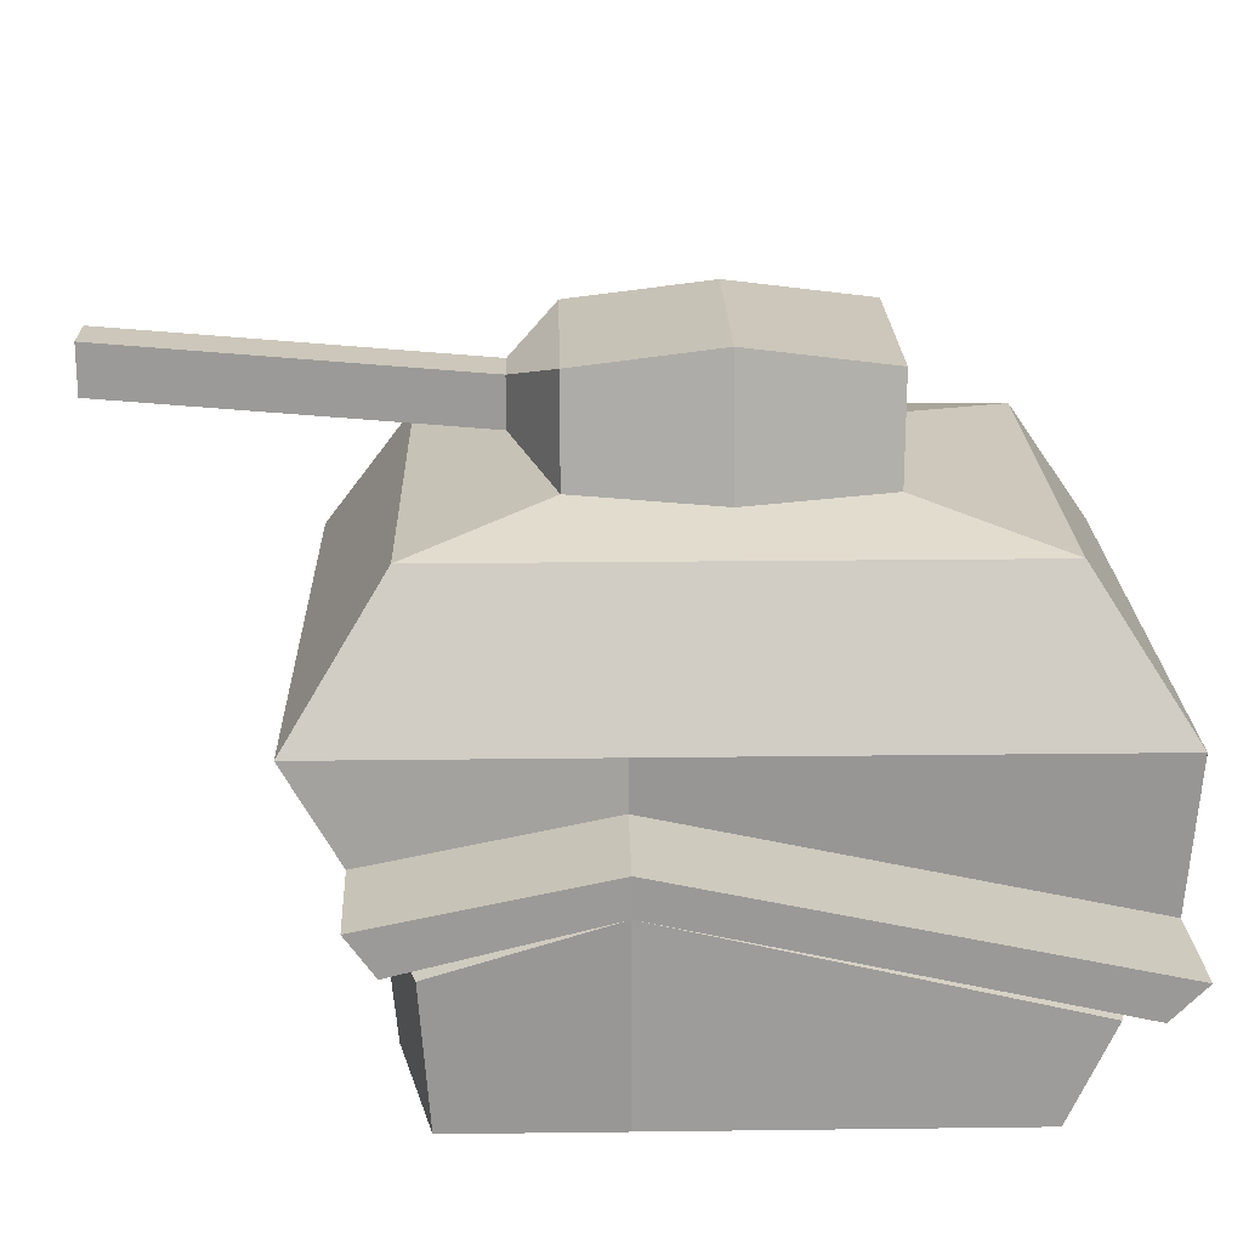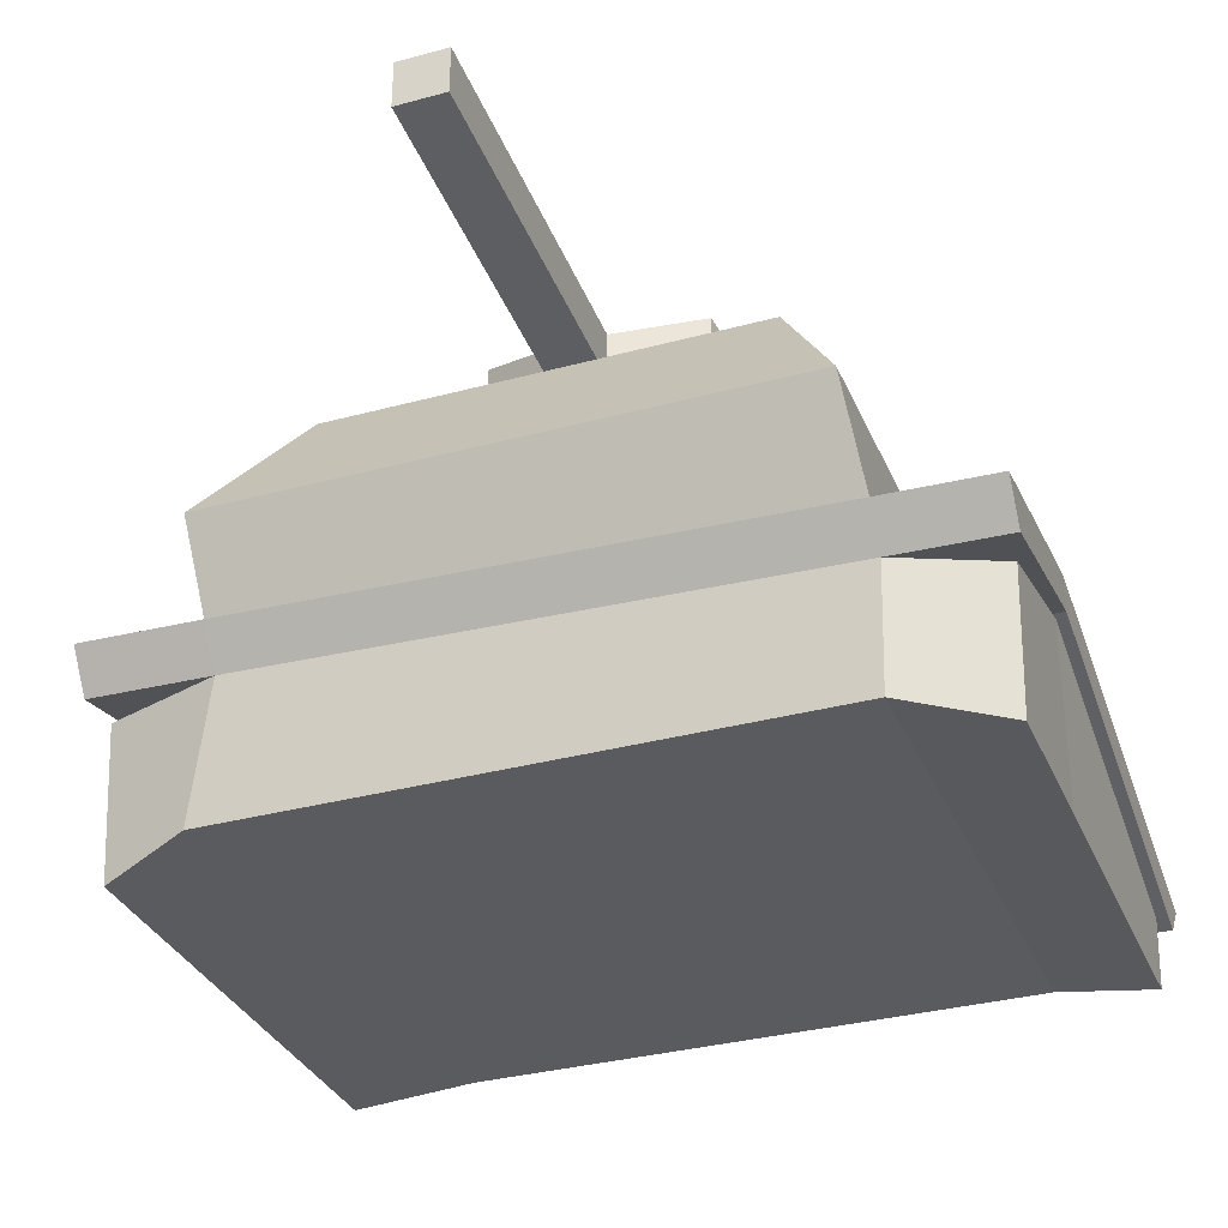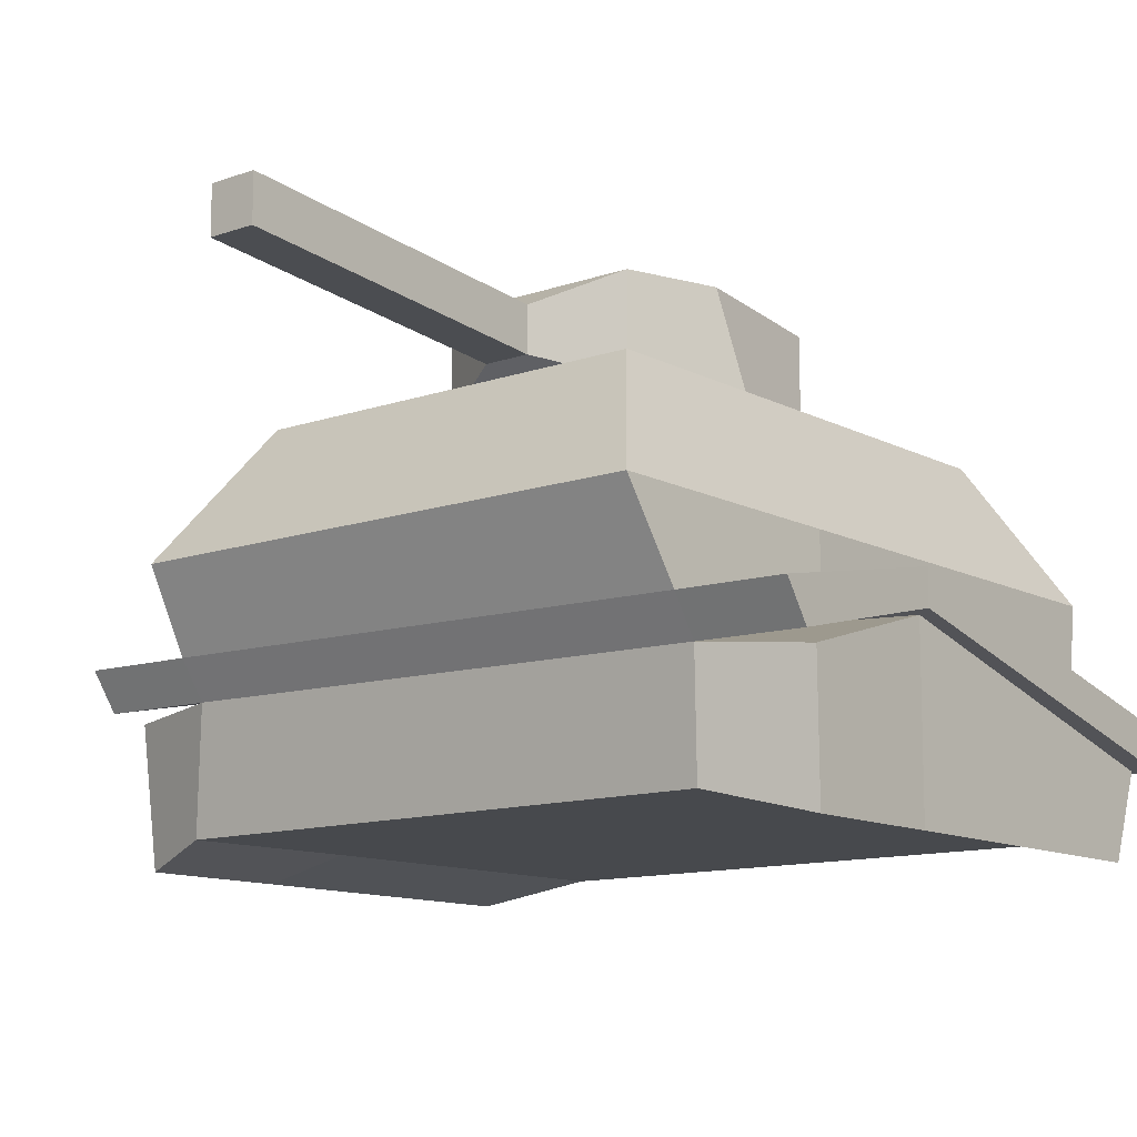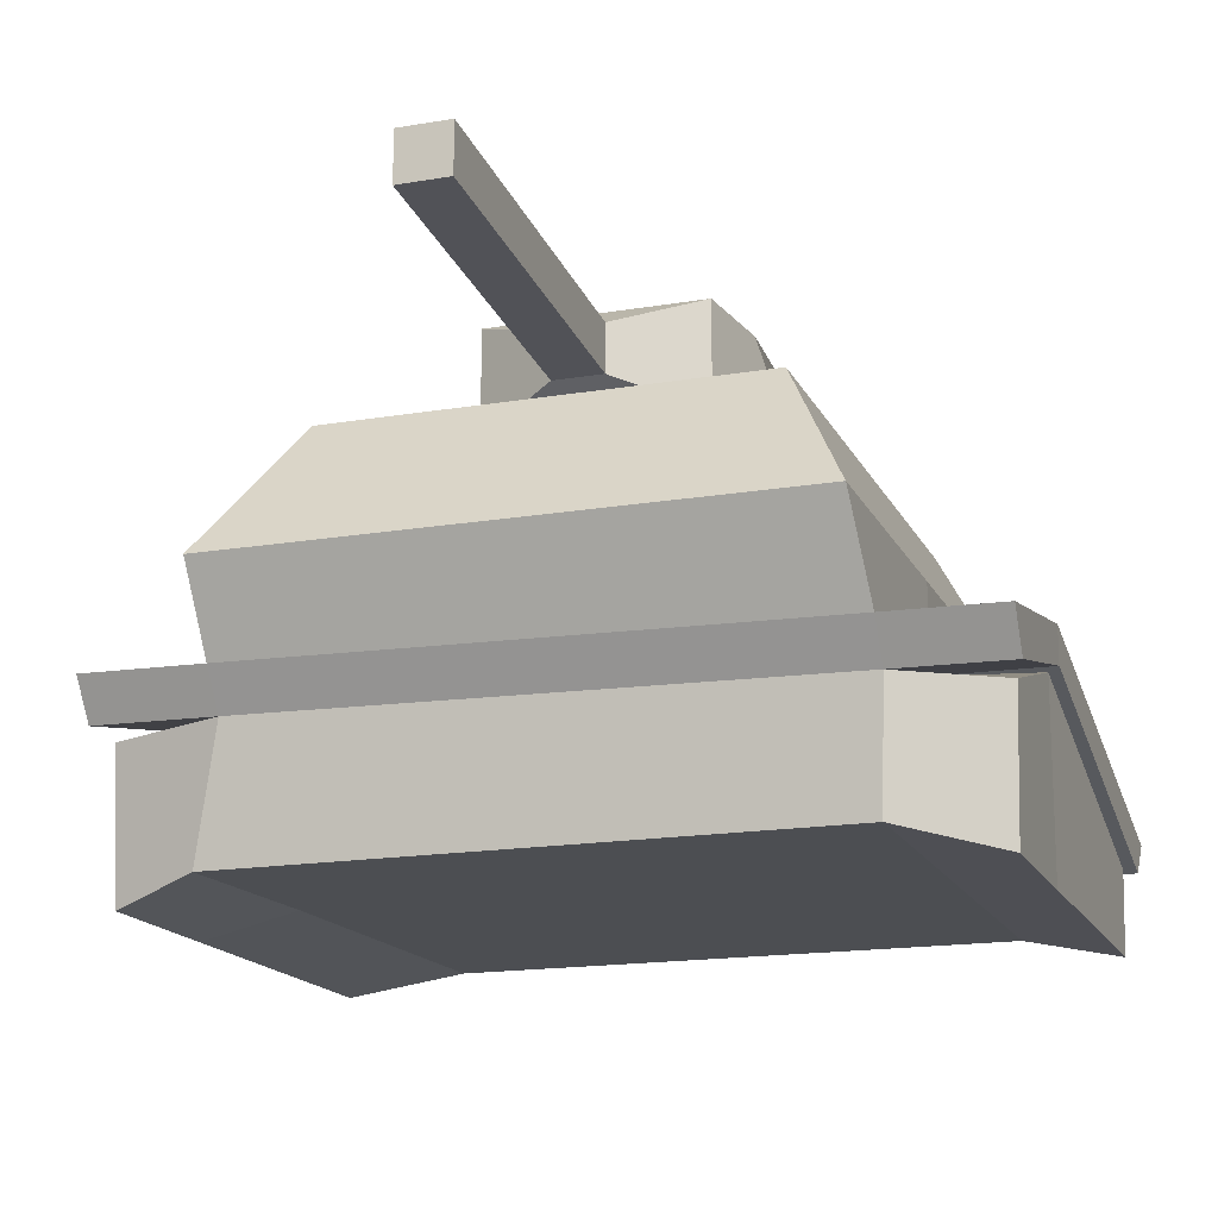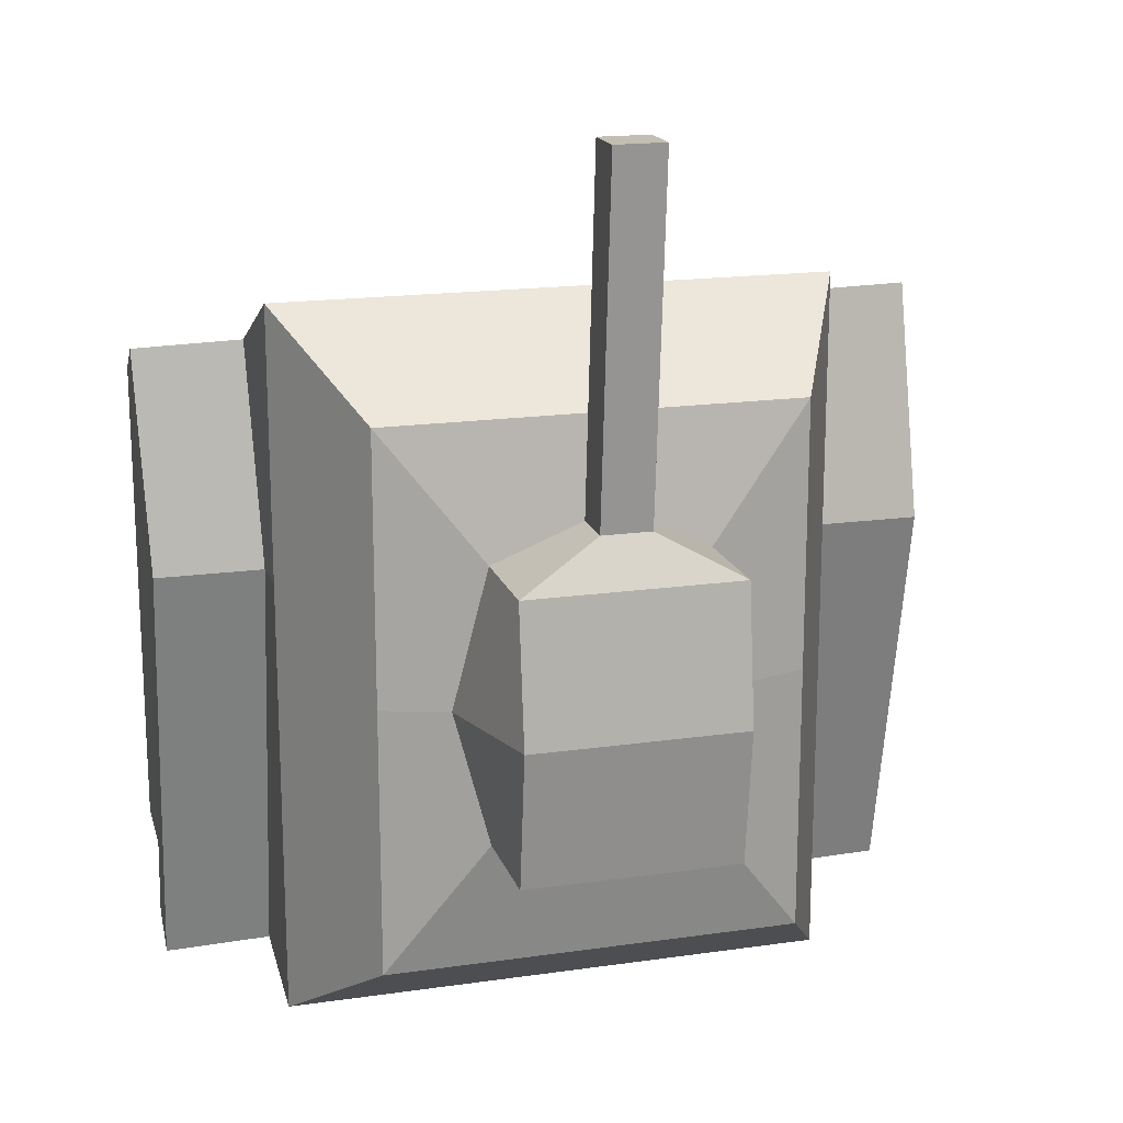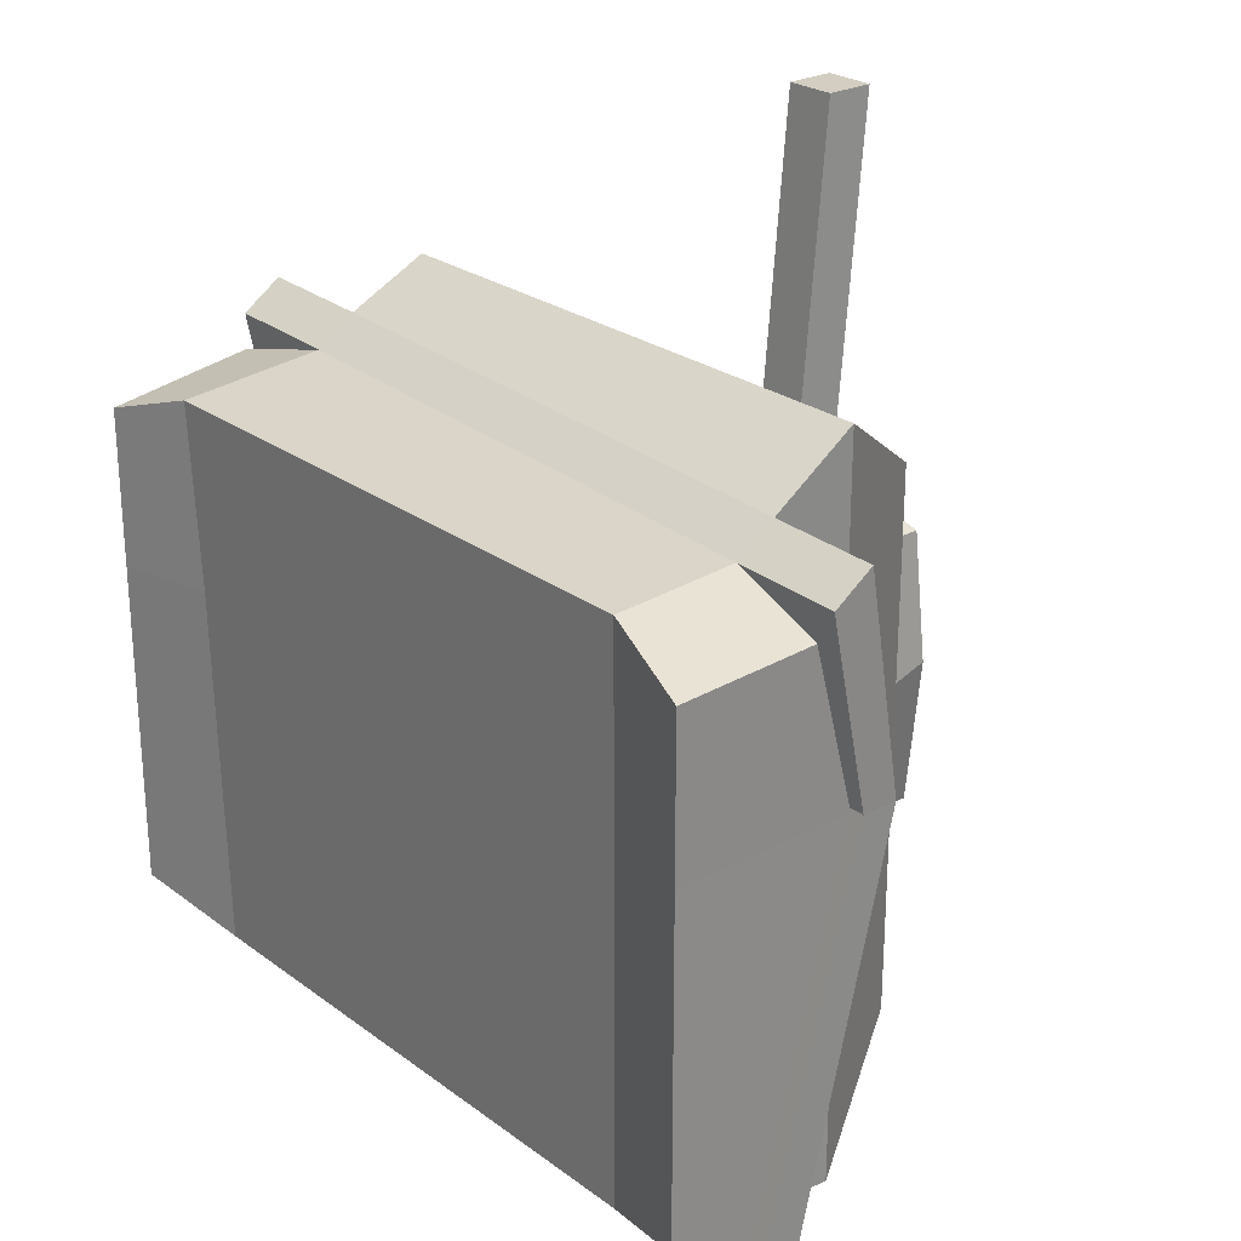
<metadata>
{"format":"obj","ext":"obj","renderer":"f3d","projection":"perspective","resolution":1024,"background":"white","views":[{"elev":20.9,"azim":88.7,"up":"+Y"},{"elev":-32.9,"azim":20.6,"up":"+Y"},{"elev":-12.1,"azim":39.4,"up":"+Y"},{"elev":-16.7,"azim":19.0,"up":"+Y"},{"elev":17.5,"azim":164.1,"up":"+Z"},{"elev":25.3,"azim":49.5,"up":"+Z"}]}
</metadata>
<code>
o Cube
v -1.274 0.1 1.125
v -0.8743 1.688 1.125
v -1.166 0.1 -1.125
v -0.8743 1.688 -1.125
v 1.166 0.1 1.125
v 0.8749 1.688 1.125
v 1.166 0.1 -1.125
v 0.8749 1.688 -1.125
v -1.166 1.125 1.5
v -1.166 1.125 -1.5
v 1.166 1.125 -1.5
v 1.166 1.125 1.5
v -1.188 0.5449 -1.389
v -1.186 0.4059 -1.252
v 1.144 0.5208 -1.459
v 1.145 0.3817 -1.322
v 1.195 0.7505 1.281
v 1.192 0.5906 1.169
v -1.14 0.6147 1.238
v -1.137 0.7746 1.35
v -1.684 0.5489 -1.378
v -1.683 0.4099 -1.241
v 1.595 0.5168 -1.471
v 1.597 0.3777 -1.334
v 1.646 0.7465 1.269
v 1.643 0.5866 1.157
v -1.637 0.6187 1.25
v -1.634 0.7787 1.362
v -0.4478 1.777 0.5764
v -0.4478 1.777 -0.5764
v 0.4484 1.777 -0.5764
v 0.4484 1.777 0.5764
v -0.4478 2.214 0.5764
v -0.4478 2.214 -0.5764
v 0.4484 2.214 -0.5764
v 0.4484 2.214 0.5764
v 0.1042 1.896 0.7606
v -0.1036 1.896 0.7606
v 0.1042 2.095 0.7606
v -0.1036 2.095 0.7606
v 0.1042 2.022 2.222
v -0.1036 2.022 2.222
v 0.1042 2.221 2.222
v -0.1036 2.221 2.222
v -1.623 0.00461 -1.007
v -1.623 0.00461 1.018
v -1.642 0.3997 -1.122
v 1.56 0.3688 -1.199
v 1.579 -0.00461 -1.022
v 1.579 -0.00461 1.003
v 1.602 0.5568 1.042
v -1.6 0.5877 1.12
v -1.22 0.1 0.3659
v -0.8743 1.688 0
v 1.166 0.1 0.3659
v 0.8749 1.688 0
v 1.166 1.125 0.3659
v -1.166 1.125 0.3659
v -1.163 0.8028 0.3659
v -1.162 0.9523 0.3659
v 1.168 0.7787 0.3659
v 1.169 0.9282 0.3659
v -1.66 0.8068 0.3659
v -1.659 0.9563 0.3659
v 1.62 0.7747 0.3659
v 1.62 0.9242 0.3659
v -0.6 1.777 0
v 0.6 1.777 0
v -0.4478 2.285 0
v 0.4484 2.285 0
v -1.623 0.00461 0.3659
v 1.579 -0.00461 0.3659
v -1.621 0.7862 0.3659
v 1.581 0.7553 0.3659
f 58 54 4 10
f 10 4 8 11
f 57 56 6 12
f 12 6 2 9
f 53 55 5 1
f 56 8 31 68
f 17 12 9 20
f 62 57 12 17
f 13 10 11 15
f 60 58 10 13
f 61 18 51 74
f 16 15 23 24
f 3 14 16 7
f 14 13 15 16
f 14 3 45 47
f 17 18 26 25
f 5 18 19 1
f 18 17 20 19
f 63 64 21 22
f 65 66 25 26
f 61 16 24 65
f 13 14 22 21
f 59 19 27 63
f 62 17 25 66
f 60 13 21 64
f 19 20 28 27
f 68 31 35 70
f 54 2 29 67
f 2 6 32 29
f 8 4 30 31
f 70 69 33 36
f 67 29 33 69
f 32 36 39 37
f 31 30 34 35
f 39 40 44 43
f 36 33 40 39
f 29 32 37 38
f 33 29 38 40
f 42 41 43 44
f 37 39 43 41
f 38 37 41 42
f 40 38 42 44
f 71 73 47 45
f 72 74 51 50
f 59 14 47 73
f 7 16 48 49
f 1 19 52 46
f 53 1 46 71
f 18 5 50 51
f 55 7 49 72
f 5 55 72 50
f 3 53 71 45
f 19 59 73 52
f 49 48 74 72
f 46 52 73 71
f 30 67 69 34
f 35 34 69 70
f 4 54 67 30
f 32 68 70 36
f 20 60 64 28
f 15 62 66 23
f 14 59 63 22
f 18 61 65 26
f 24 23 66 65
f 27 28 64 63
f 16 61 74 48
f 20 9 58 60
f 15 11 57 62
f 6 56 68 32
f 3 7 55 53
f 11 8 56 57
f 9 2 54 58

</code>
